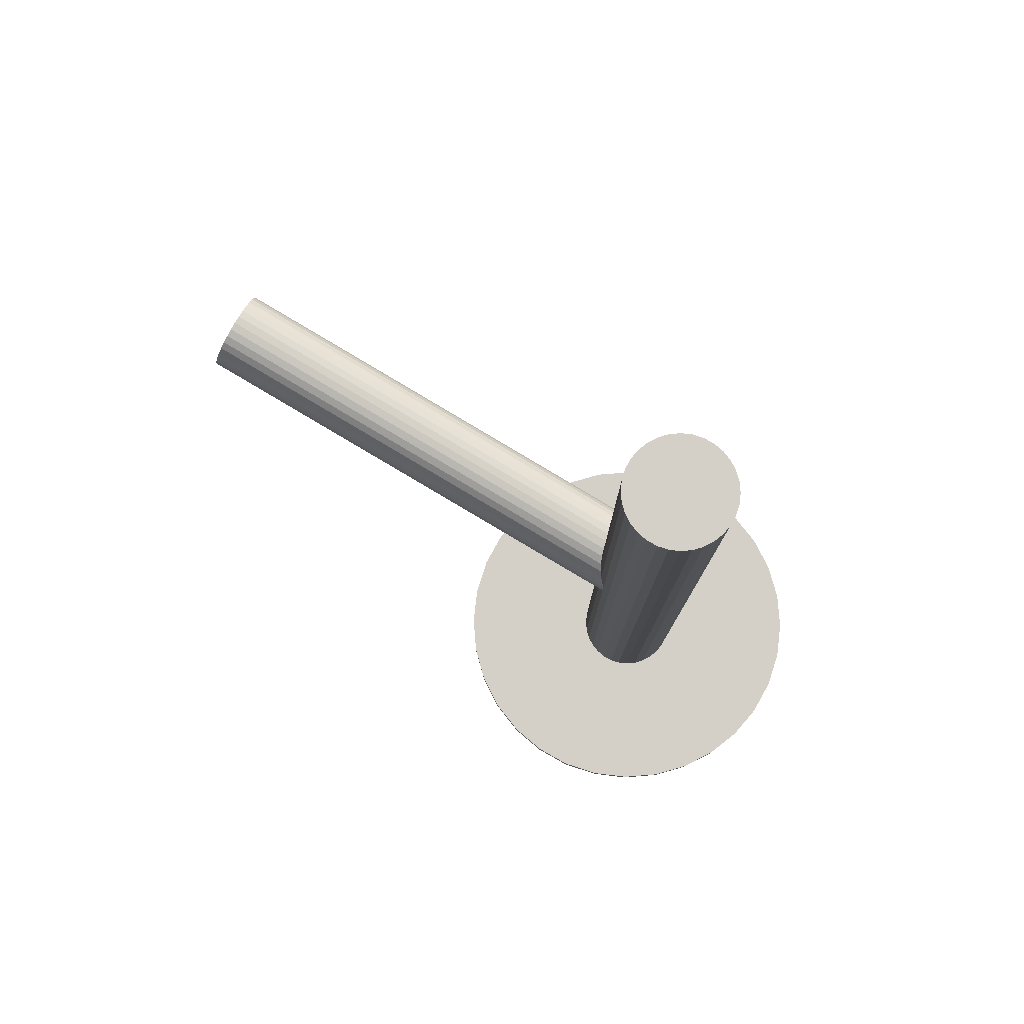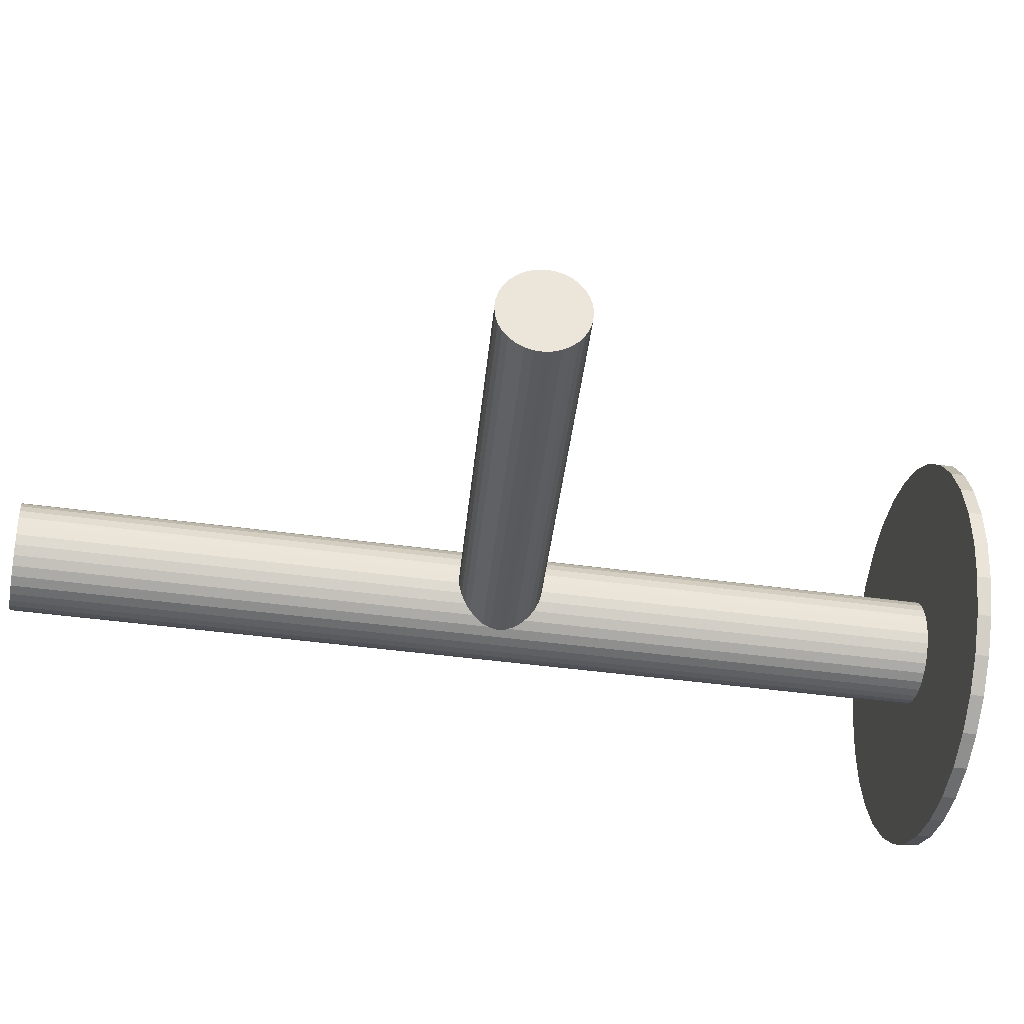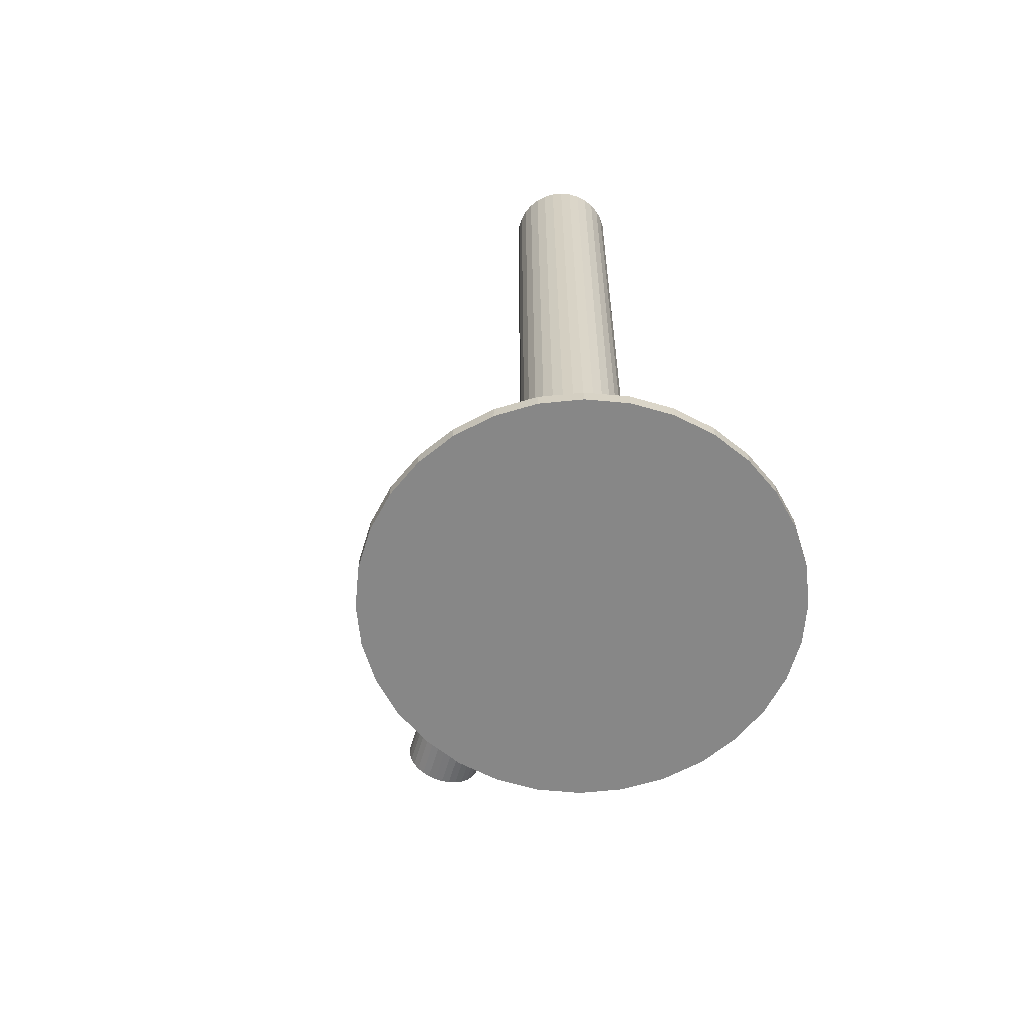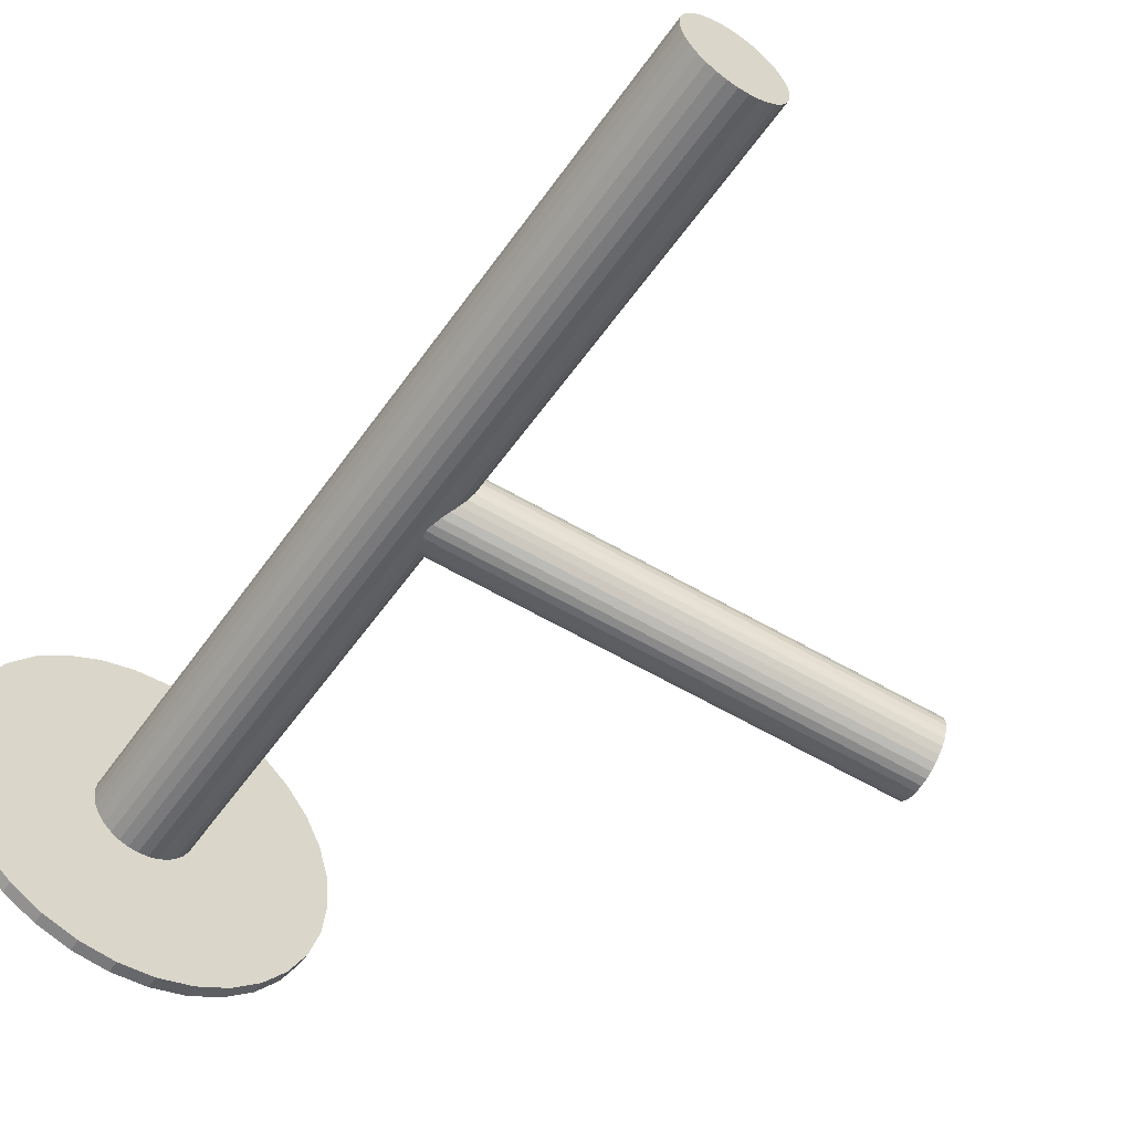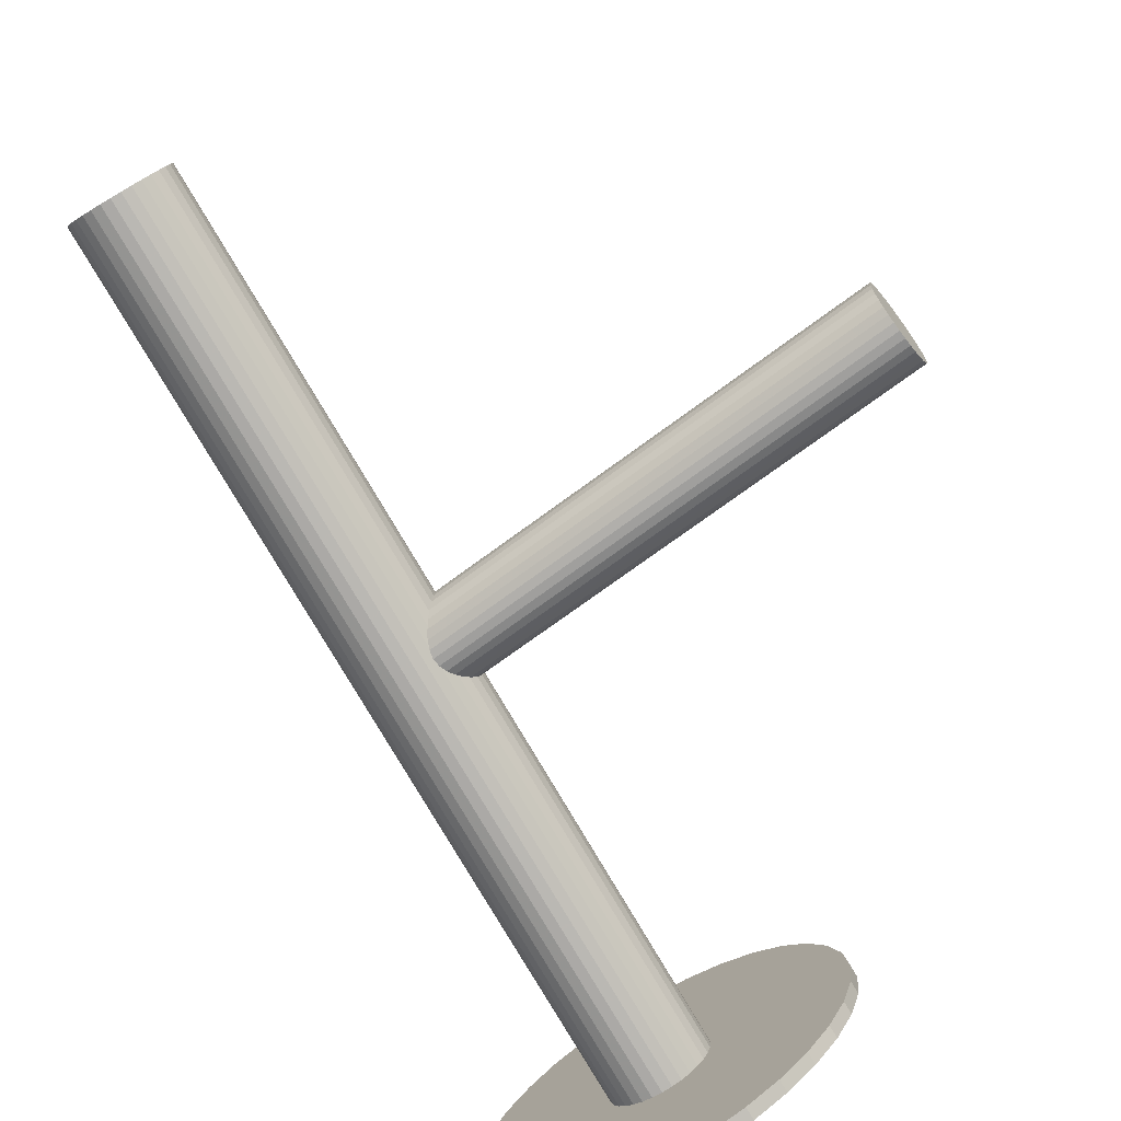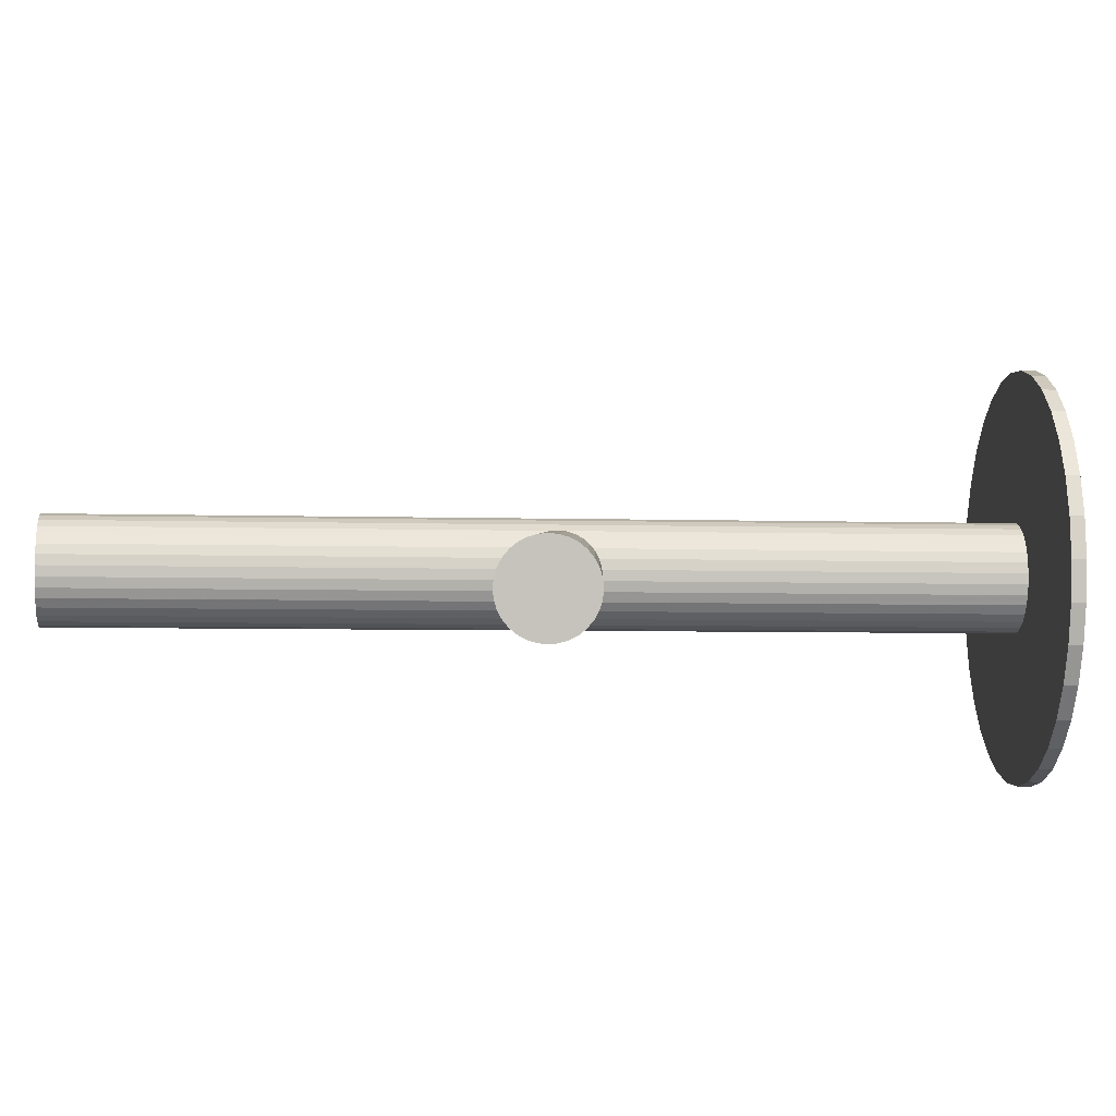
<metadata>
{"format":"obj","ext":"obj","renderer":"f3d","projection":"perspective","resolution":1024,"background":"white","views":[{"elev":79.9,"azim":-156.4,"up":"+Z"},{"elev":-37.0,"azim":79.3,"up":"+Y"},{"elev":-62.5,"azim":-112.2,"up":"+Z"},{"elev":-55.3,"azim":-34.5,"up":"+Y"},{"elev":-79.4,"azim":30.6,"up":"+Y"},{"elev":-5.5,"azim":84.8,"up":"+Y"}]}
</metadata>
<code>
v -0.04304 0 -0.1236
v -0.04304 0 0.1236
v -0.04304 0.01403 -0.1236
v -0.04304 0.01403 0.1236
v -0.04304 -0.01403 -0.1236
v -0.04304 -0.01403 0.1236
v -0.03525 -0.01166 -0.1236
v -0.03525 -0.01166 0.1236
v -0.03525 0.01166 -0.1236
v -0.03525 0.01166 0.1236
v -0.03008 -0.005368 -0.1236
v -0.03008 -0.005368 0.1236
v -0.03008 0.005368 -0.1236
v -0.03008 0.005368 0.1236
v -0.04578 -0.01376 -0.1236
v -0.04578 -0.01376 0.1236
v -0.04578 0.01376 -0.1236
v -0.04578 0.01376 0.1236
v -0.02901 0 -0.1236
v -0.02901 0 0.1236
v -0.0568 -0.002736 -0.1236
v -0.0568 -0.002736 0.1236
v -0.0568 0.002736 -0.1236
v -0.0568 0.002736 0.1236
v -0.04841 0.01296 -0.1236
v -0.04841 0.01296 0.1236
v -0.04841 -0.01296 -0.1236
v -0.04841 -0.01296 0.1236
v -0.0547 0.007793 -0.1236
v -0.0547 0.007793 0.1236
v -0.0547 -0.007793 -0.1236
v -0.0547 -0.007793 0.1236
v -0.03312 0.009918 -0.1236
v -0.03312 0.009918 0.1236
v -0.03312 -0.009918 -0.1236
v -0.03312 -0.009918 0.1236
v -0.05296 0.009918 -0.1236
v -0.05296 0.009918 0.1236
v -0.05296 -0.009918 -0.1236
v -0.05296 -0.009918 0.1236
v -0.03138 0.007793 -0.1236
v -0.03138 0.007793 0.1236
v -0.03138 -0.007793 -0.1236
v -0.03138 -0.007793 0.1236
v -0.03767 0.01296 -0.1236
v -0.03767 0.01296 0.1236
v -0.03767 -0.01296 -0.1236
v -0.03767 -0.01296 0.1236
v -0.02928 -0.002736 -0.1236
v -0.02928 -0.002736 0.1236
v -0.02928 0.002736 -0.1236
v -0.02928 0.002736 0.1236
v -0.05707 0 -0.1236
v -0.05707 0 0.1236
v -0.0403 -0.01376 -0.1236
v -0.0403 -0.01376 0.1236
v -0.0403 0.01376 -0.1236
v -0.0403 0.01376 0.1236
v -0.056 -0.005368 -0.1236
v -0.056 -0.005368 0.1236
v -0.056 0.005368 -0.1236
v -0.056 0.005368 0.1236
v -0.05083 -0.01166 -0.1236
v -0.05083 -0.01166 0.1236
v -0.05083 0.01166 -0.1236
v -0.05083 0.01166 0.1236
v -0.04304 0 -0.003931
v 0.09395 -0.01521 0.0105
v -0.04419 0.0001273 0.007092
v 0.0928 -0.01508 0.02152
v -0.04189 -0.0001273 -0.01495
v 0.0951 -0.01533 -0.0005241
v -0.04373 -0.01023 -0.00815
v 0.09326 -0.02543 0.006281
v -0.04461 -0.01013 0.0002871
v 0.09238 -0.02533 0.01472
v -0.04469 -0.009089 0.002193
v 0.09229 -0.02429 0.01662
v -0.04342 -0.00923 -0.01006
v 0.09357 -0.02444 0.004375
v -0.04245 -0.004333 -0.01412
v 0.09454 -0.01954 0.000315
v -0.04457 -0.004098 0.006253
v 0.09242 -0.0193 0.02068
v -0.04162 0.01078 -0.006082
v 0.09537 -0.004426 0.008349
v -0.04206 0.01083 -0.001781
v 0.09492 -0.004376 0.01265
v -0.04141 0.006014 -0.0131
v 0.09558 -0.009191 0.001334
v -0.04331 0.006226 0.005234
v 0.09367 -0.008979 0.01966
v -0.0444 -0.002024 0.00688
v 0.09259 -0.01723 0.02131
v -0.04215 -0.002274 -0.01474
v 0.09484 -0.01748 -0.0003123
v -0.04299 0.007879 0.003863
v 0.094 -0.007326 0.01829
v -0.04136 0.007699 -0.01173
v 0.09562 -0.007506 0.002705
v -0.04182 0.01102 -0.003931
v 0.09517 -0.004189 0.0105
v -0.04426 -0.01102 -0.003931
v 0.09273 -0.02622 0.0105
v -0.04471 -0.007699 0.003863
v 0.09227 -0.0229 0.01829
v -0.04309 -0.007879 -0.01173
v 0.0939 -0.02308 0.002705
v -0.04393 0.002274 0.00688
v 0.09306 -0.01293 0.02131
v -0.04168 0.002024 -0.01474
v 0.09531 -0.01318 -0.0003123
v -0.04276 -0.006226 -0.0131
v 0.09422 -0.02143 0.001334
v -0.04467 -0.006014 0.005234
v 0.09232 -0.02122 0.01966
v -0.04401 -0.01083 -0.006082
v 0.09297 -0.02603 0.008349
v -0.04446 -0.01078 -0.001781
v 0.09253 -0.02598 0.01265
v -0.04151 0.004098 -0.01412
v 0.09548 -0.01111 0.000315
v -0.04363 0.004333 0.006253
v 0.09336 -0.01087 0.02068
v -0.04266 0.00923 0.002193
v 0.09433 -0.005975 0.01662
v -0.04138 0.009089 -0.01006
v 0.0956 -0.006117 0.004375
v -0.04147 0.01013 -0.00815
v 0.09552 -0.005077 0.006281
v -0.04235 0.01023 0.0002871
v 0.09464 -0.004979 0.01472
v -0.04304 0 -0.12
v -0.04304 0 -0.1236
v -0.04304 0.05259 -0.12
v -0.04304 0.05259 -0.1236
v -0.04304 -0.05259 -0.12
v -0.04304 -0.05259 -0.1236
v -0.01382 0.04372 -0.12
v -0.01382 0.04372 -0.1236
v -0.01382 -0.04372 -0.12
v -0.01382 -0.04372 -0.1236
v -0.08022 -0.03718 -0.12
v -0.08022 -0.03718 -0.1236
v -0.08022 0.03718 -0.12
v -0.08022 0.03718 -0.1236
v 0.009547 0 -0.12
v 0.009547 0 -0.1236
v -0.06316 -0.04858 -0.12
v -0.06316 -0.04858 -0.1236
v -0.06316 0.04858 -0.12
v -0.06316 0.04858 -0.1236
v 0.0006844 0.02921 -0.12
v 0.0006844 0.02921 -0.1236
v 0.0006844 -0.02921 -0.12
v 0.0006844 -0.02921 -0.1236
v -0.03278 -0.05158 -0.12
v -0.03278 -0.05158 -0.1236
v -0.03278 0.05158 -0.12
v -0.03278 0.05158 -0.1236
v -0.09162 -0.02012 -0.12
v -0.09162 -0.02012 -0.1236
v -0.09162 0.02012 -0.12
v -0.09162 0.02012 -0.1236
v -0.09461 0.01026 -0.12
v -0.09461 0.01026 -0.1236
v -0.09461 -0.01026 -0.12
v -0.09461 -0.01026 -0.1236
v 0.008536 0.01026 -0.12
v 0.008536 0.01026 -0.1236
v 0.008536 -0.01026 -0.12
v 0.008536 -0.01026 -0.1236
v 0.005544 -0.02012 -0.12
v 0.005544 -0.02012 -0.1236
v 0.005544 0.02012 -0.12
v 0.005544 0.02012 -0.1236
v -0.0533 -0.05158 -0.12
v -0.0533 -0.05158 -0.1236
v -0.0533 0.05158 -0.12
v -0.0533 0.05158 -0.1236
v -0.08676 0.02921 -0.12
v -0.08676 0.02921 -0.1236
v -0.08676 -0.02921 -0.12
v -0.08676 -0.02921 -0.1236
v -0.02292 -0.04858 -0.12
v -0.02292 -0.04858 -0.1236
v -0.02292 0.04858 -0.12
v -0.02292 0.04858 -0.1236
v -0.09562 0 -0.12
v -0.09562 0 -0.1236
v -0.005855 -0.03718 -0.12
v -0.005855 -0.03718 -0.1236
v -0.005855 0.03718 -0.12
v -0.005855 0.03718 -0.1236
v -0.07225 0.04372 -0.12
v -0.07225 0.04372 -0.1236
v -0.07225 -0.04372 -0.12
v -0.07225 -0.04372 -0.1236
f 19 1 51
f 19 51 20
f 20 51 52
f 20 52 2
f 51 1 13
f 51 13 52
f 52 13 14
f 52 14 2
f 13 1 41
f 13 41 14
f 14 41 42
f 14 42 2
f 41 1 33
f 41 33 42
f 42 33 34
f 42 34 2
f 33 1 9
f 33 9 34
f 34 9 10
f 34 10 2
f 9 1 45
f 9 45 10
f 10 45 46
f 10 46 2
f 45 1 57
f 45 57 46
f 46 57 58
f 46 58 2
f 57 1 3
f 57 3 58
f 58 3 4
f 58 4 2
f 3 1 17
f 3 17 4
f 4 17 18
f 4 18 2
f 17 1 25
f 17 25 18
f 18 25 26
f 18 26 2
f 25 1 65
f 25 65 26
f 26 65 66
f 26 66 2
f 65 1 37
f 65 37 66
f 66 37 38
f 66 38 2
f 37 1 29
f 37 29 38
f 38 29 30
f 38 30 2
f 29 1 61
f 29 61 30
f 30 61 62
f 30 62 2
f 61 1 23
f 61 23 62
f 62 23 24
f 62 24 2
f 23 1 53
f 23 53 24
f 24 53 54
f 24 54 2
f 53 1 21
f 53 21 54
f 54 21 22
f 54 22 2
f 21 1 59
f 21 59 22
f 22 59 60
f 22 60 2
f 59 1 31
f 59 31 60
f 60 31 32
f 60 32 2
f 31 1 39
f 31 39 32
f 32 39 40
f 32 40 2
f 39 1 63
f 39 63 40
f 40 63 64
f 40 64 2
f 63 1 27
f 63 27 64
f 64 27 28
f 64 28 2
f 27 1 15
f 27 15 28
f 28 15 16
f 28 16 2
f 15 1 5
f 15 5 16
f 16 5 6
f 16 6 2
f 5 1 55
f 5 55 6
f 6 55 56
f 6 56 2
f 55 1 47
f 55 47 56
f 56 47 48
f 56 48 2
f 47 1 7
f 47 7 48
f 48 7 8
f 48 8 2
f 7 1 35
f 7 35 8
f 8 35 36
f 8 36 2
f 35 1 43
f 35 43 36
f 36 43 44
f 36 44 2
f 43 1 11
f 43 11 44
f 44 11 12
f 44 12 2
f 11 1 49
f 11 49 12
f 12 49 50
f 12 50 2
f 49 1 19
f 49 19 50
f 50 19 20
f 50 20 2
f 101 67 87
f 101 87 102
f 102 87 88
f 102 88 68
f 87 67 131
f 87 131 88
f 88 131 132
f 88 132 68
f 131 67 125
f 131 125 132
f 132 125 126
f 132 126 68
f 125 67 97
f 125 97 126
f 126 97 98
f 126 98 68
f 97 67 91
f 97 91 98
f 98 91 92
f 98 92 68
f 91 67 123
f 91 123 92
f 92 123 124
f 92 124 68
f 123 67 109
f 123 109 124
f 124 109 110
f 124 110 68
f 109 67 69
f 109 69 110
f 110 69 70
f 110 70 68
f 69 67 93
f 69 93 70
f 70 93 94
f 70 94 68
f 93 67 83
f 93 83 94
f 94 83 84
f 94 84 68
f 83 67 115
f 83 115 84
f 84 115 116
f 84 116 68
f 115 67 105
f 115 105 116
f 116 105 106
f 116 106 68
f 105 67 77
f 105 77 106
f 106 77 78
f 106 78 68
f 77 67 75
f 77 75 78
f 78 75 76
f 78 76 68
f 75 67 119
f 75 119 76
f 76 119 120
f 76 120 68
f 119 67 103
f 119 103 120
f 120 103 104
f 120 104 68
f 103 67 117
f 103 117 104
f 104 117 118
f 104 118 68
f 117 67 73
f 117 73 118
f 118 73 74
f 118 74 68
f 73 67 79
f 73 79 74
f 74 79 80
f 74 80 68
f 79 67 107
f 79 107 80
f 80 107 108
f 80 108 68
f 107 67 113
f 107 113 108
f 108 113 114
f 108 114 68
f 113 67 81
f 113 81 114
f 114 81 82
f 114 82 68
f 81 67 95
f 81 95 82
f 82 95 96
f 82 96 68
f 95 67 71
f 95 71 96
f 96 71 72
f 96 72 68
f 71 67 111
f 71 111 72
f 72 111 112
f 72 112 68
f 111 67 121
f 111 121 112
f 112 121 122
f 112 122 68
f 121 67 89
f 121 89 122
f 122 89 90
f 122 90 68
f 89 67 99
f 89 99 90
f 90 99 100
f 90 100 68
f 99 67 127
f 99 127 100
f 100 127 128
f 100 128 68
f 127 67 129
f 127 129 128
f 128 129 130
f 128 130 68
f 129 67 85
f 129 85 130
f 130 85 86
f 130 86 68
f 85 67 101
f 85 101 86
f 86 101 102
f 86 102 68
f 148 134 170
f 148 170 147
f 147 170 169
f 147 169 133
f 170 134 176
f 170 176 169
f 169 176 175
f 169 175 133
f 176 134 154
f 176 154 175
f 175 154 153
f 175 153 133
f 154 134 194
f 154 194 153
f 153 194 193
f 153 193 133
f 194 134 140
f 194 140 193
f 193 140 139
f 193 139 133
f 140 134 188
f 140 188 139
f 139 188 187
f 139 187 133
f 188 134 160
f 188 160 187
f 187 160 159
f 187 159 133
f 160 134 136
f 160 136 159
f 159 136 135
f 159 135 133
f 136 134 180
f 136 180 135
f 135 180 179
f 135 179 133
f 180 134 152
f 180 152 179
f 179 152 151
f 179 151 133
f 152 134 196
f 152 196 151
f 151 196 195
f 151 195 133
f 196 134 146
f 196 146 195
f 195 146 145
f 195 145 133
f 146 134 182
f 146 182 145
f 145 182 181
f 145 181 133
f 182 134 164
f 182 164 181
f 181 164 163
f 181 163 133
f 164 134 166
f 164 166 163
f 163 166 165
f 163 165 133
f 166 134 190
f 166 190 165
f 165 190 189
f 165 189 133
f 190 134 168
f 190 168 189
f 189 168 167
f 189 167 133
f 168 134 162
f 168 162 167
f 167 162 161
f 167 161 133
f 162 134 184
f 162 184 161
f 161 184 183
f 161 183 133
f 184 134 144
f 184 144 183
f 183 144 143
f 183 143 133
f 144 134 198
f 144 198 143
f 143 198 197
f 143 197 133
f 198 134 150
f 198 150 197
f 197 150 149
f 197 149 133
f 150 134 178
f 150 178 149
f 149 178 177
f 149 177 133
f 178 134 138
f 178 138 177
f 177 138 137
f 177 137 133
f 138 134 158
f 138 158 137
f 137 158 157
f 137 157 133
f 158 134 186
f 158 186 157
f 157 186 185
f 157 185 133
f 186 134 142
f 186 142 185
f 185 142 141
f 185 141 133
f 142 134 192
f 142 192 141
f 141 192 191
f 141 191 133
f 192 134 156
f 192 156 191
f 191 156 155
f 191 155 133
f 156 134 174
f 156 174 155
f 155 174 173
f 155 173 133
f 174 134 172
f 174 172 173
f 173 172 171
f 173 171 133
f 172 134 148
f 172 148 171
f 171 148 147
f 171 147 133

</code>
